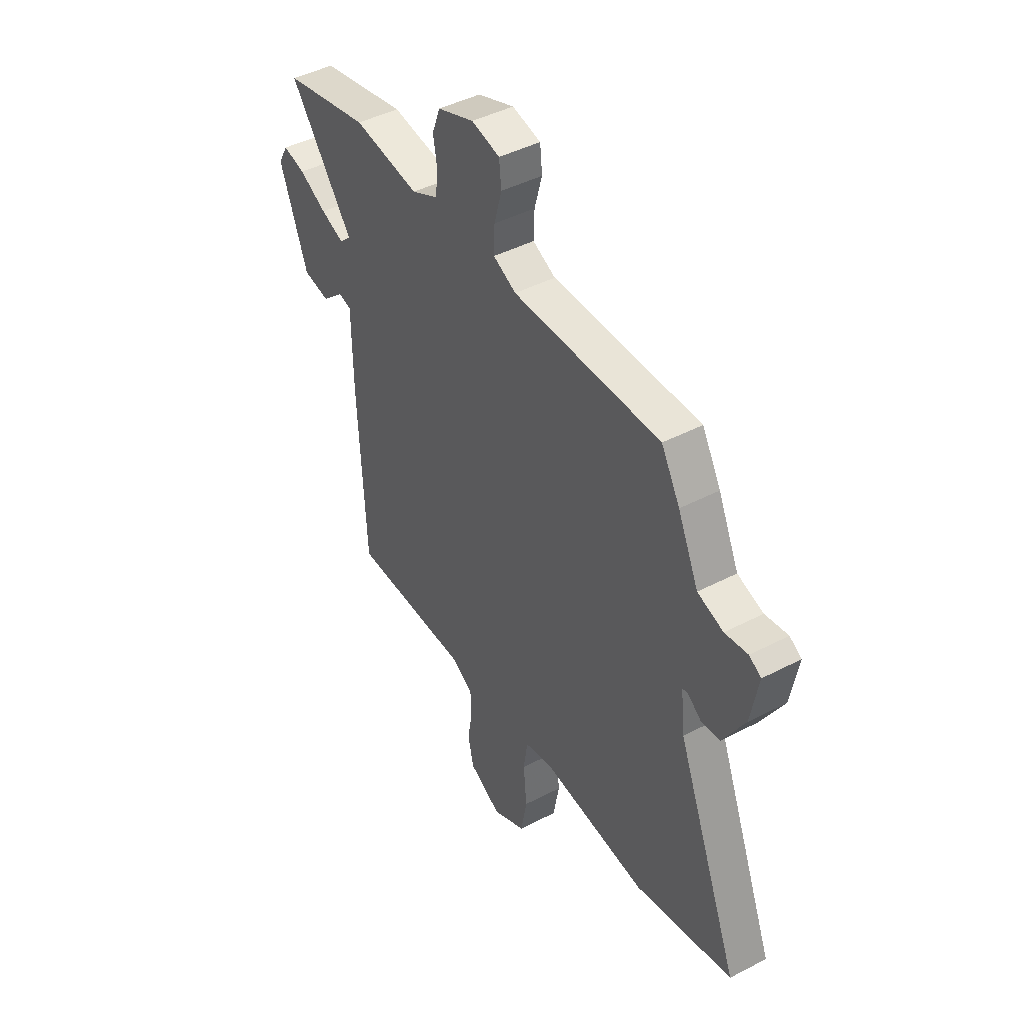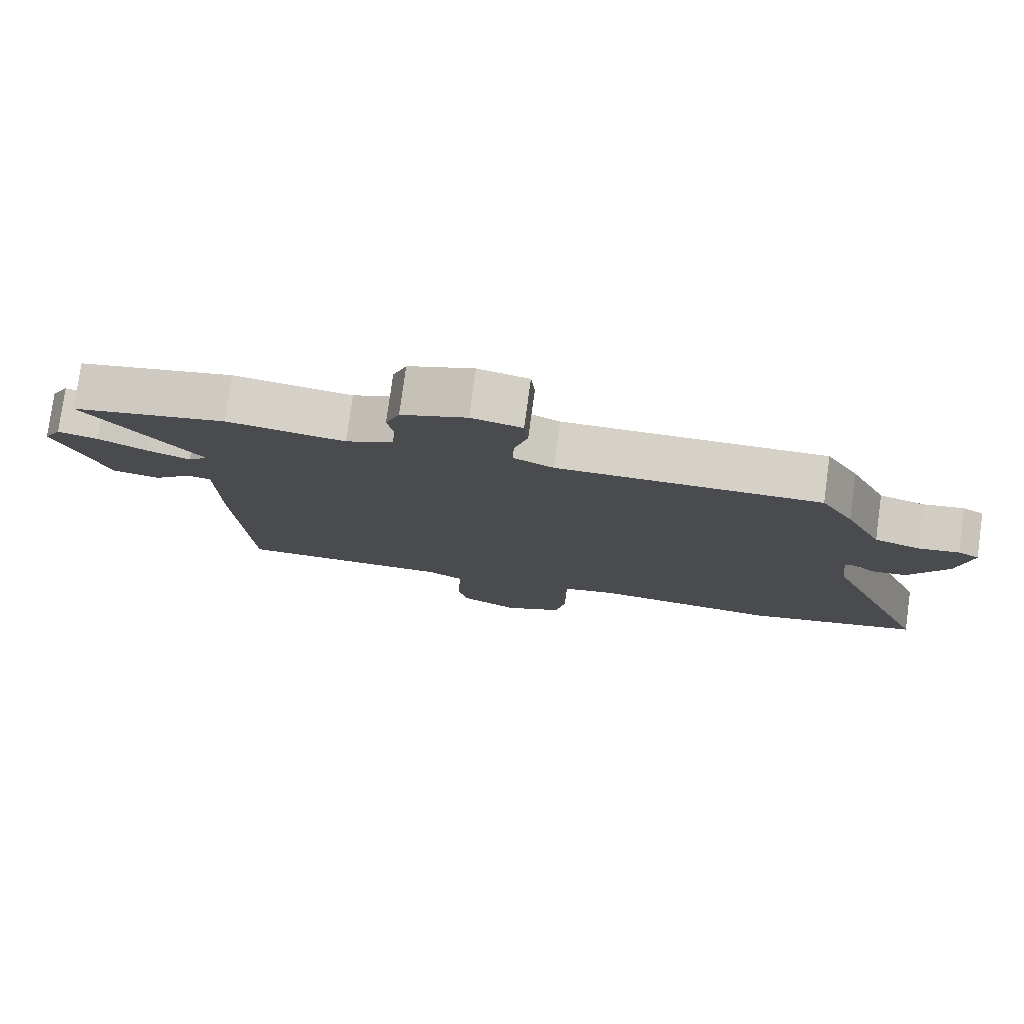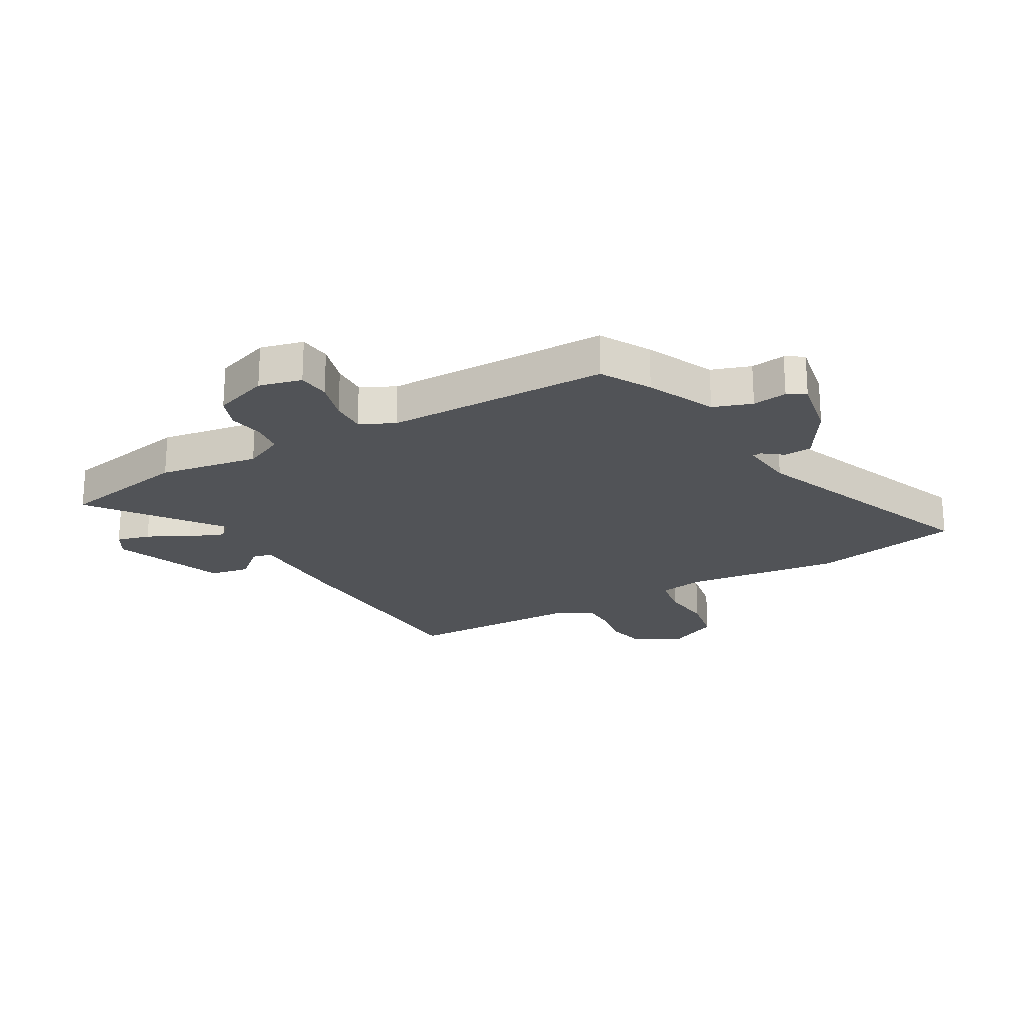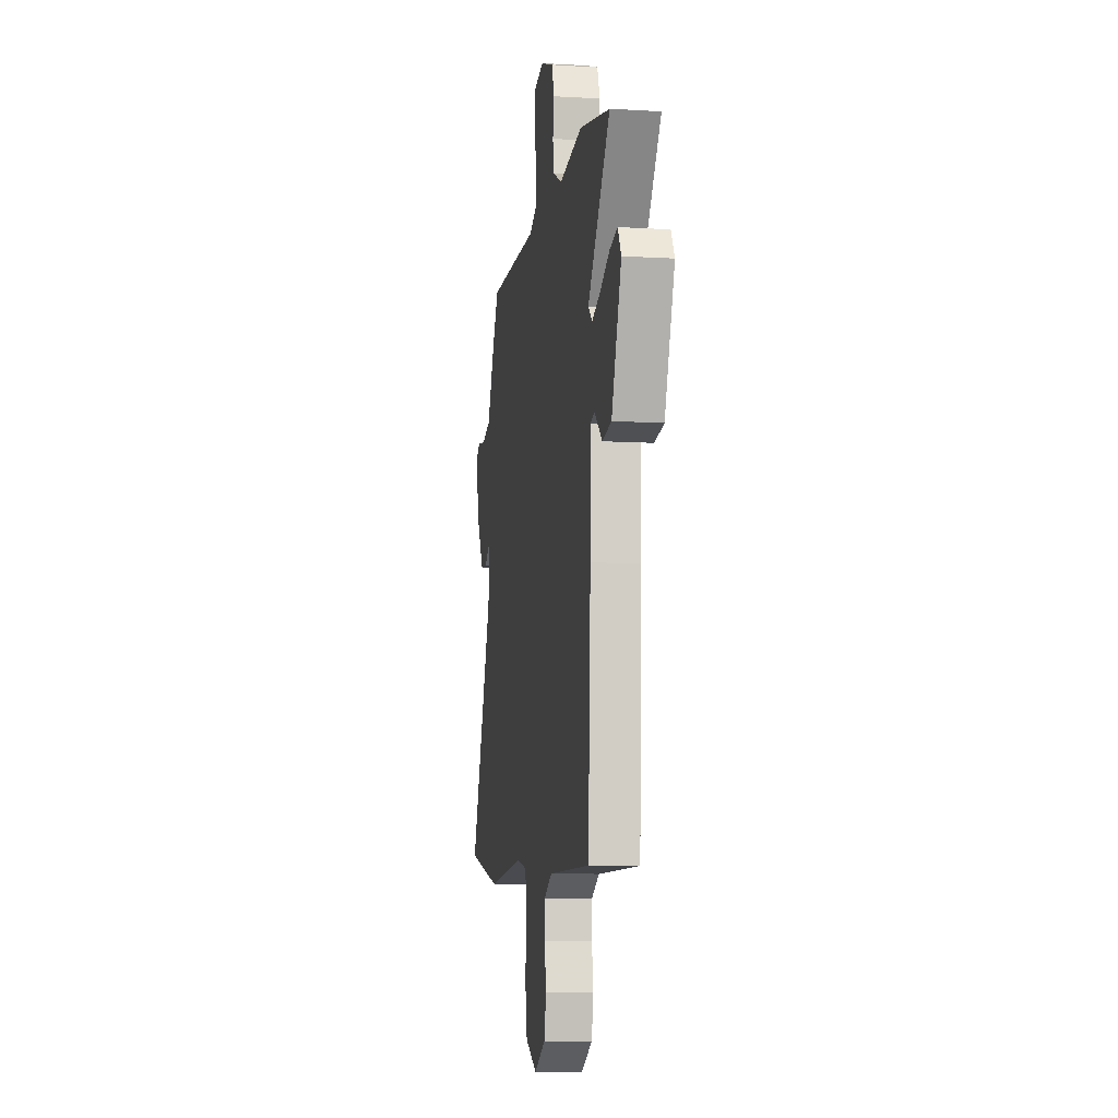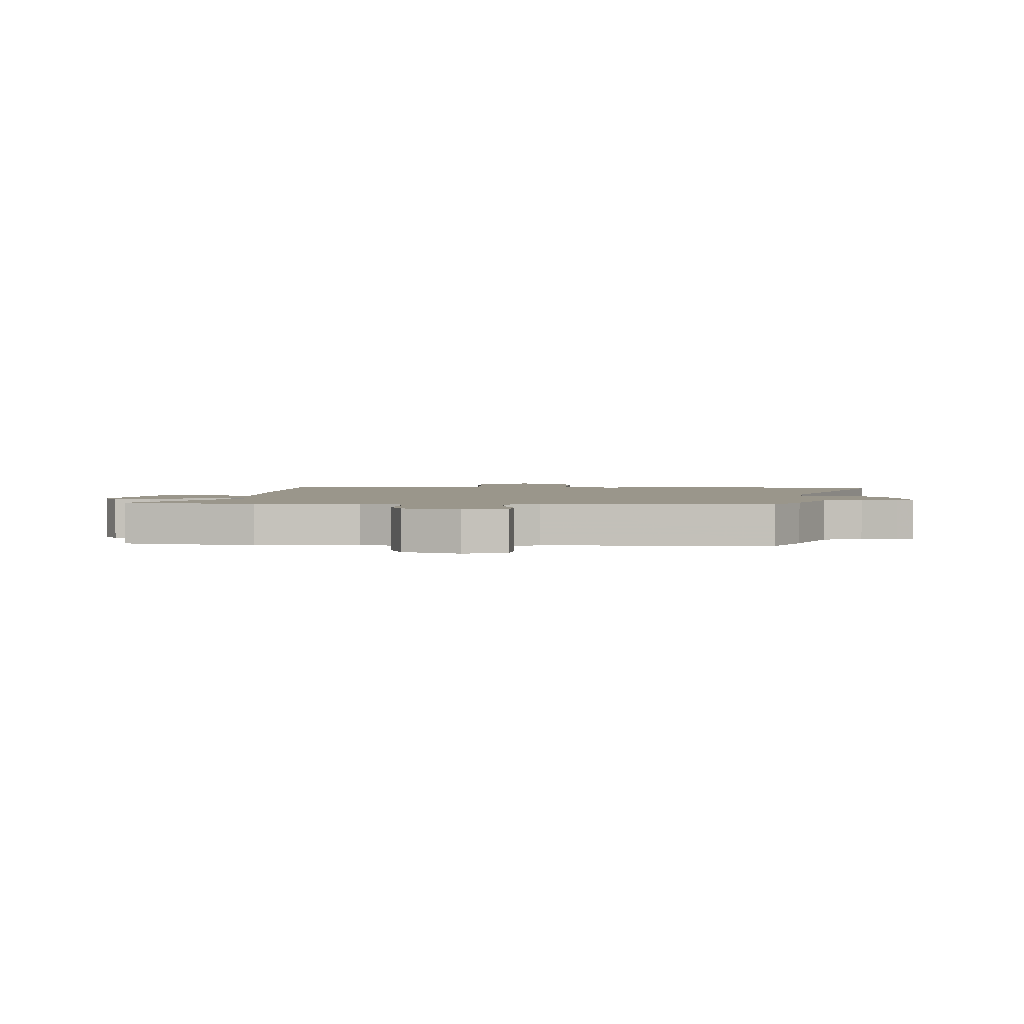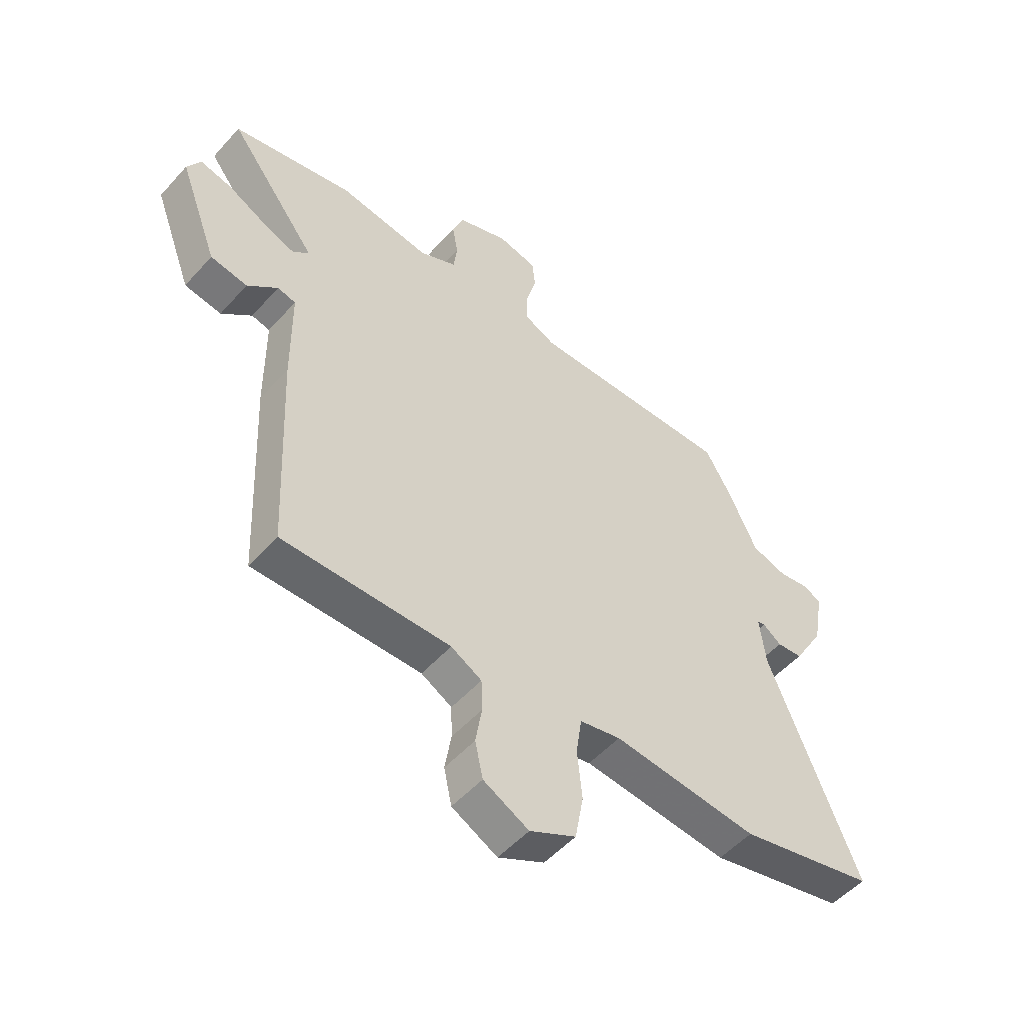
<metadata>
{"format":"obj","ext":"obj","renderer":"f3d","projection":"perspective","resolution":1024,"background":"white","views":[{"elev":44.4,"azim":58.7,"up":"+Z"},{"elev":78.4,"azim":7.8,"up":"+Z"},{"elev":-21.8,"azim":28.8,"up":"+Y"},{"elev":-9.2,"azim":-99.0,"up":"+Z"},{"elev":2.3,"azim":2.0,"up":"+Y"},{"elev":-52.3,"azim":-40.5,"up":"+Z"}]}
</metadata>
<code>
v 0.69 0.07 -0.456
v 0.427 0.07 -0.517
v 0.147 0.07 -0.49
v 0.068 0.07 -0.507
v 0.057 0.07 -0.581
v 0.066 0.07 -0.677
v 0.05 0.07 -0.766
v -0.039 0.07 -0.812
v -0.126 0.07 -0.766
v -0.141 0.07 -0.696
v -0.129 0.07 -0.622
v -0.131 0.07 -0.559
v -0.19 0.07 -0.526
v -0.513 0.07 -0.529
v -0.532 0.07 -0.124
v -0.534 0.07 0.067
v -0.569 0.07 0.075
v -0.627 0.07 0.023
v -0.698 0.07 0.035
v -0.773 0.07 0.235
v -0.747 0.07 0.281
v -0.687 0.07 0.267
v -0.613 0.07 0.229
v -0.55 0.07 0.205
v -0.52 0.07 0.234
v -0.691 0.07 0.459
v -0.459 0.07 0.509
v -0.282 0.07 0.484
v -0.211 0.07 0.519
v -0.204 0.07 0.575
v -0.215 0.07 0.638
v -0.194 0.07 0.695
v -0.096 0.07 0.732
v -0.02 0.07 0.715
v -0.014 0.07 0.658
v -0.034 0.07 0.585
v -0.036 0.07 0.522
v 0.025 0.07 0.493
v 0.42 0.07 0.5
v 0.47 0.07 0.413
v 0.526 0.07 0.293
v 0.595 0.07 0.271
v 0.656 0.07 0.281
v 0.688 0.07 0.262
v 0.668 0.07 0.149
v 0.609 0.07 0.048
v 0.559 0.07 0.043
v 0.523 0.07 0.07
v 0.508 0.07 0.067
v 0.519 0.07 -0.031
v 0.69 0 -0.456
v 0.427 0 -0.517
v 0.147 0 -0.49
v 0.068 0 -0.507
v 0.057 0 -0.581
v 0.066 0 -0.677
v 0.05 0 -0.766
v -0.039 0 -0.812
v -0.126 0 -0.766
v -0.141 0 -0.696
v -0.129 0 -0.622
v -0.131 0 -0.559
v -0.19 0 -0.526
v -0.513 0 -0.529
v -0.532 0 -0.124
v -0.534 0 0.067
v -0.569 0 0.075
v -0.627 0 0.023
v -0.698 0 0.035
v -0.773 0 0.235
v -0.747 0 0.281
v -0.687 0 0.267
v -0.613 0 0.229
v -0.55 0 0.205
v -0.52 0 0.234
v -0.691 0 0.459
v -0.459 0 0.509
v -0.282 0 0.484
v -0.211 0 0.519
v -0.204 0 0.575
v -0.215 0 0.638
v -0.194 0 0.695
v -0.096 0 0.732
v -0.02 0 0.715
v -0.014 0 0.658
v -0.034 0 0.585
v -0.036 0 0.522
v 0.025 0 0.493
v 0.42 0 0.5
v 0.47 0 0.413
v 0.526 0 0.293
v 0.595 0 0.271
v 0.656 0 0.281
v 0.688 0 0.262
v 0.668 0 0.149
v 0.609 0 0.048
v 0.559 0 0.043
v 0.523 0 0.07
v 0.508 0 0.067
v 0.519 0 -0.031
f 45 46 47 48
f 45 48 49
f 42 43 44 45
f 41 42 45 49
f 38 39 40 41
f 38 41 49
f 37 38 49 50
f 33 34 35 36
f 33 36 37
f 30 31 32 33
f 29 30 33 37
f 28 29 37 50
f 25 26 27 28
f 20 21 22 23
f 20 23 24
f 17 18 19 20
f 16 17 20 24
f 13 14 15 16
f 12 13 16 24
f 8 9 10 11
f 8 11 12
f 5 6 7 8
f 4 5 8 12
f 50 1 2 3
f 25 28 50 3
f 4 12 24 25
f 3 4 25
f 98 97 96 95
f 99 98 95
f 95 94 93 92
f 99 95 92 91
f 91 90 89 88
f 99 91 88
f 100 99 88 87
f 86 85 84 83
f 87 86 83
f 83 82 81 80
f 87 83 80 79
f 100 87 79 78
f 78 77 76 75
f 73 72 71 70
f 74 73 70
f 70 69 68 67
f 74 70 67 66
f 66 65 64 63
f 74 66 63 62
f 61 60 59 58
f 62 61 58
f 58 57 56 55
f 62 58 55 54
f 53 52 51 100
f 53 100 78 75
f 75 74 62 54
f 75 54 53
f 1 51 52 2
f 2 52 53 3
f 3 53 54 4
f 4 54 55 5
f 5 55 56 6
f 6 56 57 7
f 7 57 58 8
f 8 58 59 9
f 9 59 60 10
f 10 60 61 11
f 11 61 62 12
f 12 62 63 13
f 13 63 64 14
f 14 64 65 15
f 15 65 66 16
f 16 66 67 17
f 17 67 68 18
f 18 68 69 19
f 19 69 70 20
f 20 70 71 21
f 21 71 72 22
f 22 72 73 23
f 23 73 74 24
f 24 74 75 25
f 25 75 76 26
f 26 76 77 27
f 27 77 78 28
f 28 78 79 29
f 29 79 80 30
f 30 80 81 31
f 31 81 82 32
f 32 82 83 33
f 33 83 84 34
f 34 84 85 35
f 35 85 86 36
f 36 86 87 37
f 37 87 88 38
f 38 88 89 39
f 39 89 90 40
f 40 90 91 41
f 41 91 92 42
f 42 92 93 43
f 43 93 94 44
f 44 94 95 45
f 45 95 96 46
f 46 96 97 47
f 47 97 98 48
f 48 98 99 49
f 49 99 100 50
f 50 100 51 1

</code>
